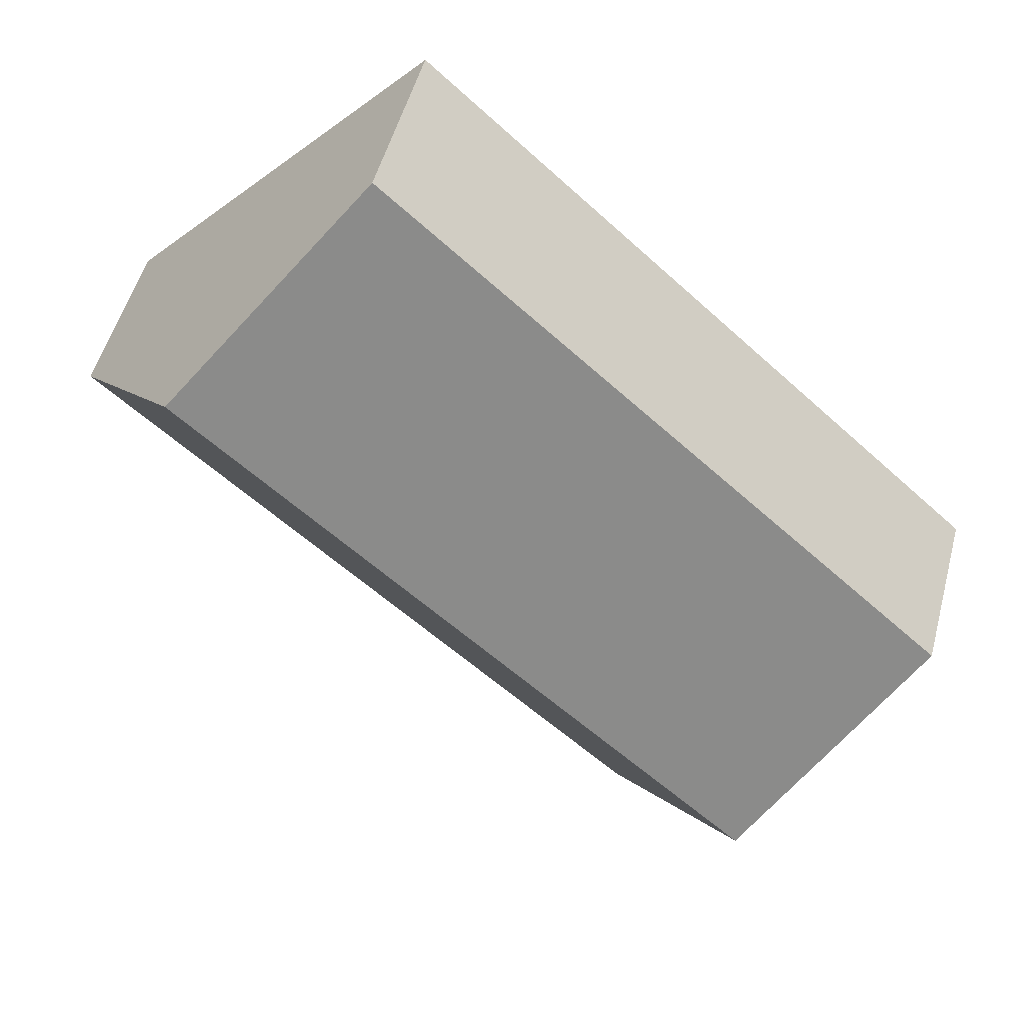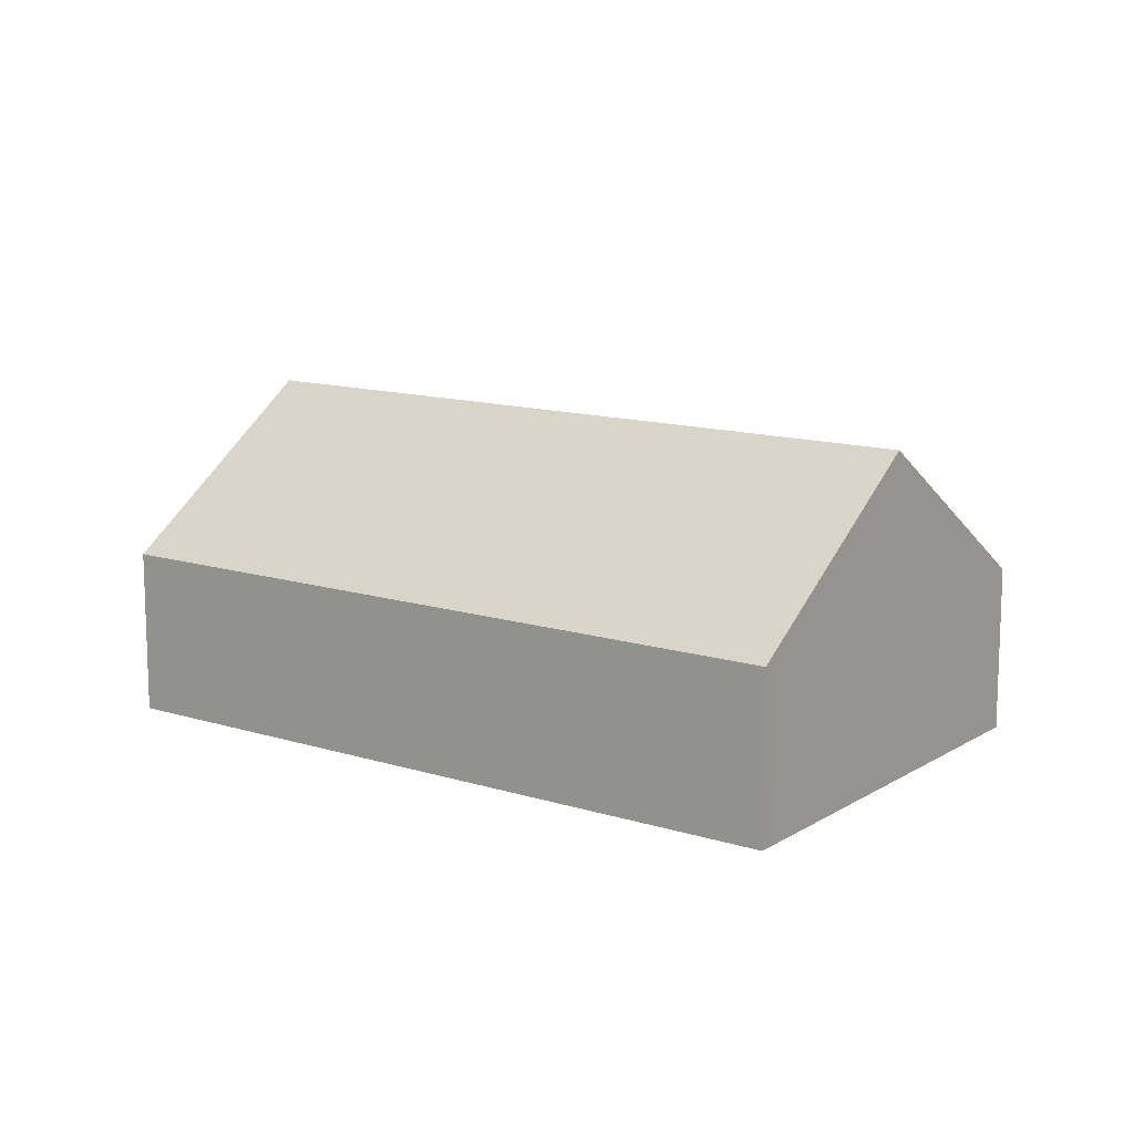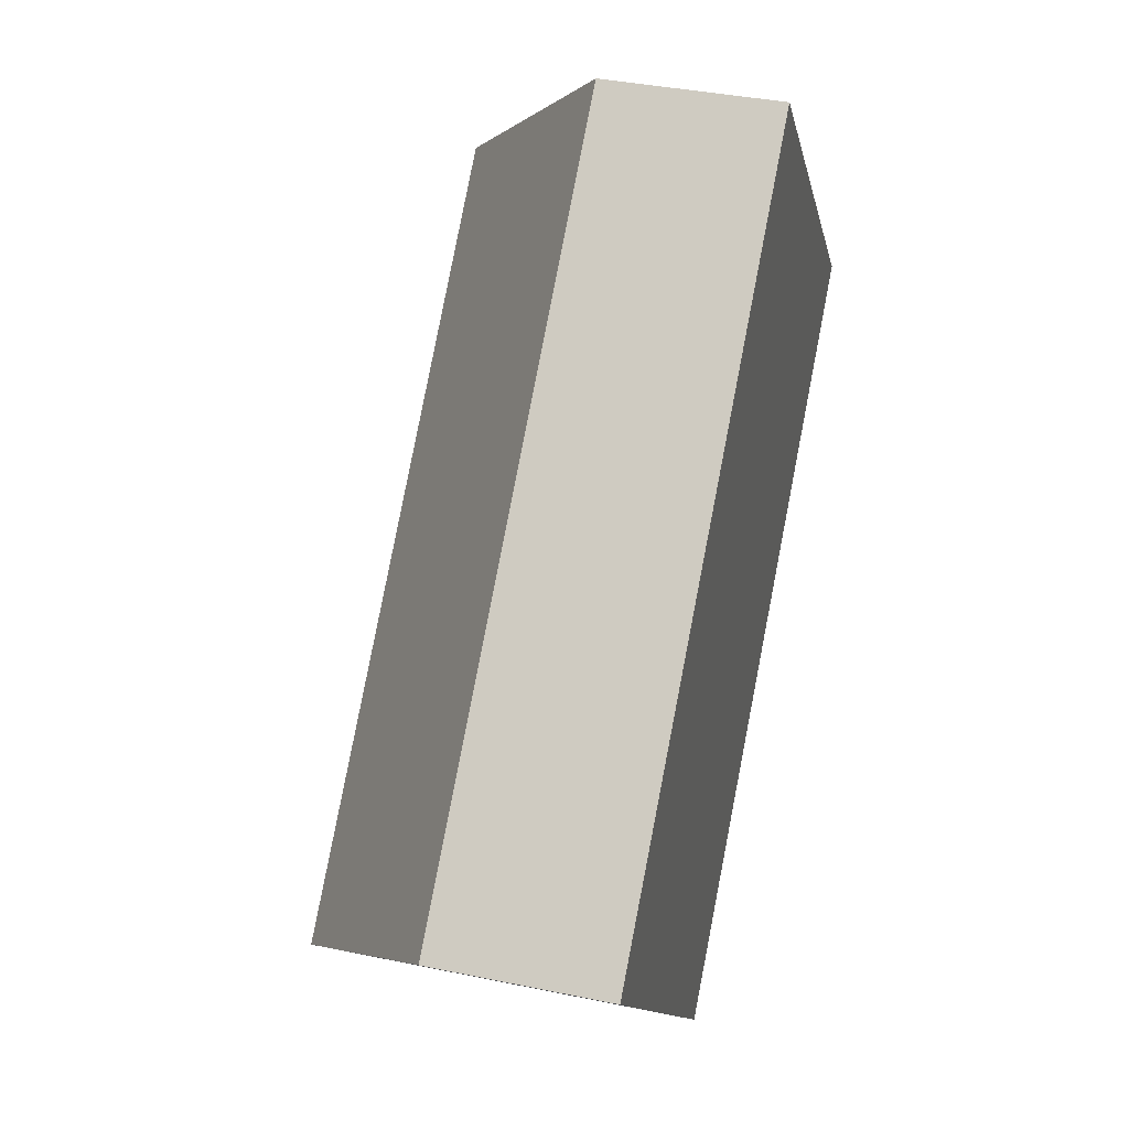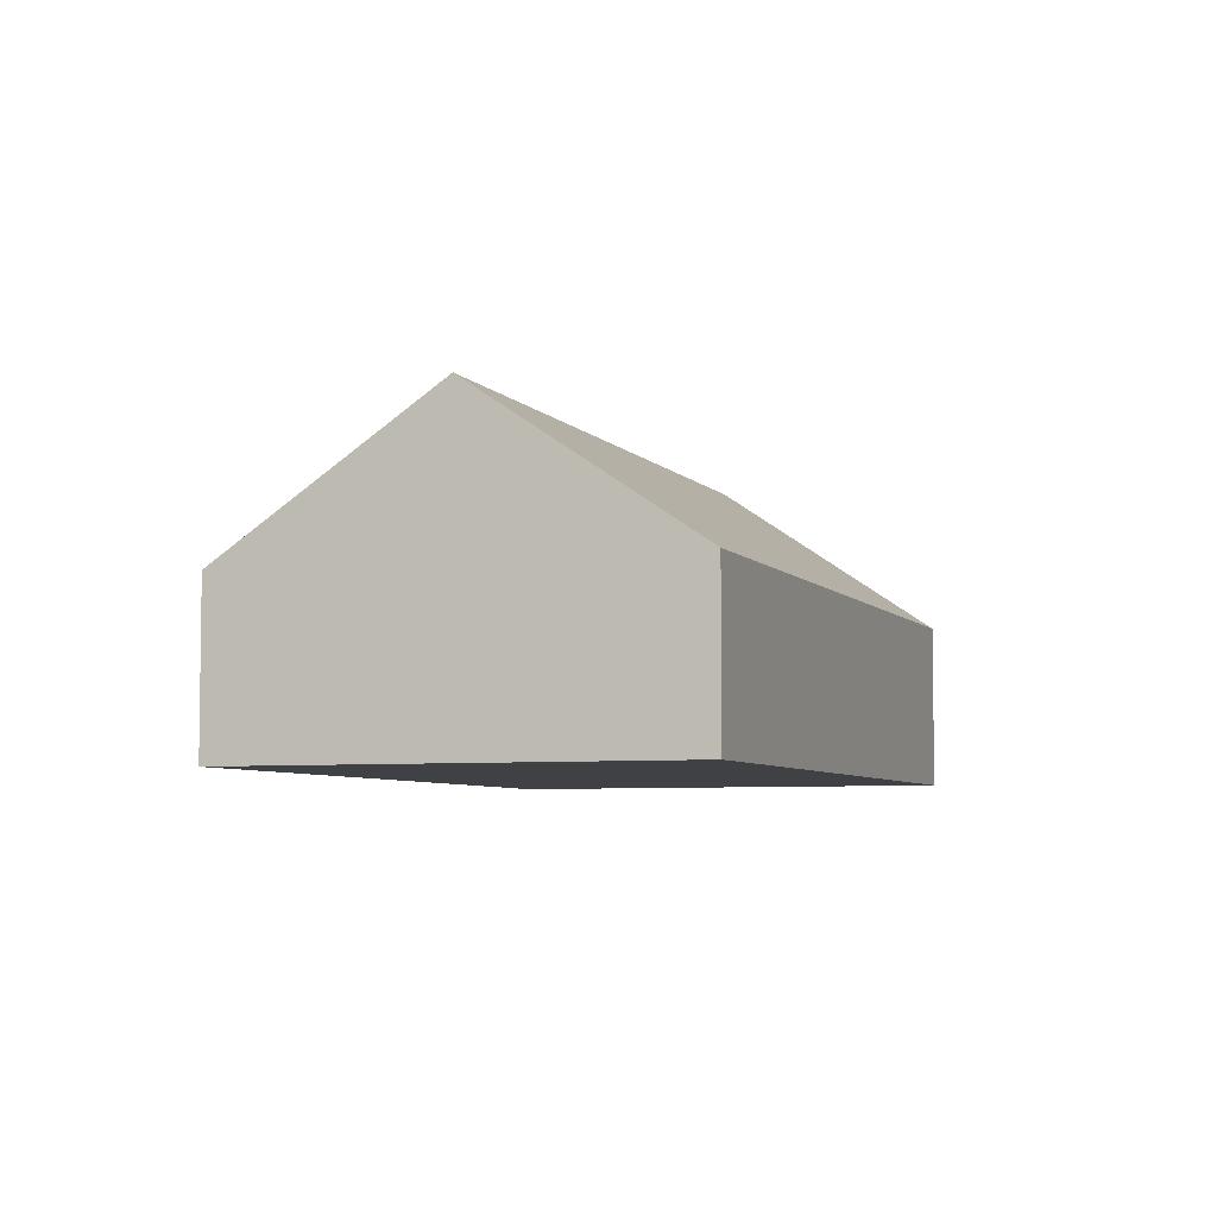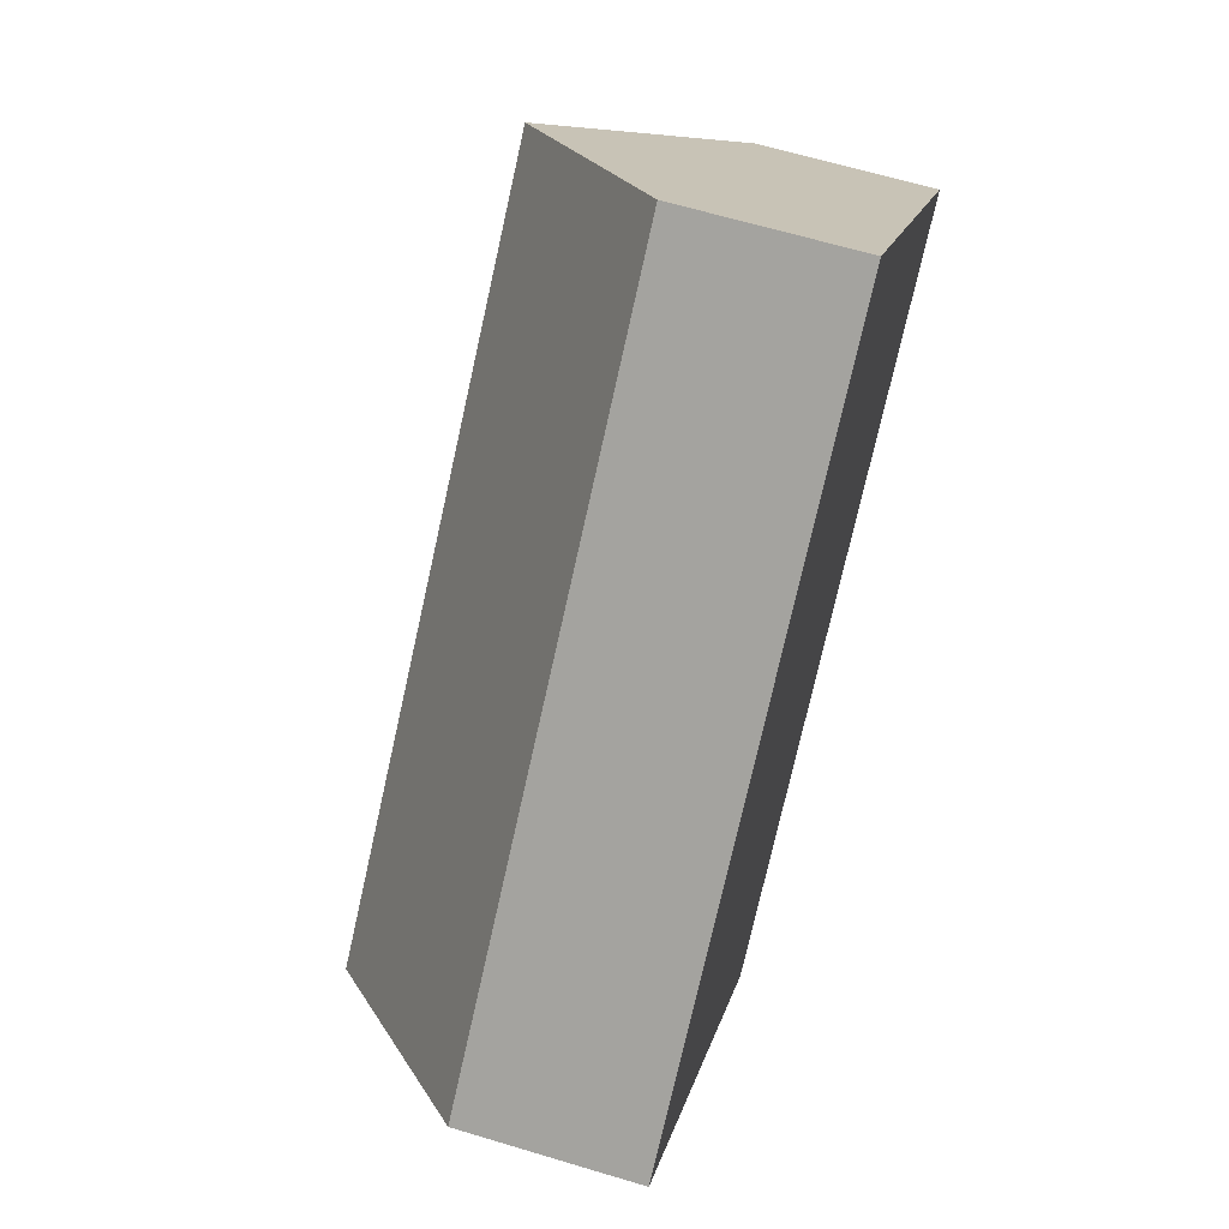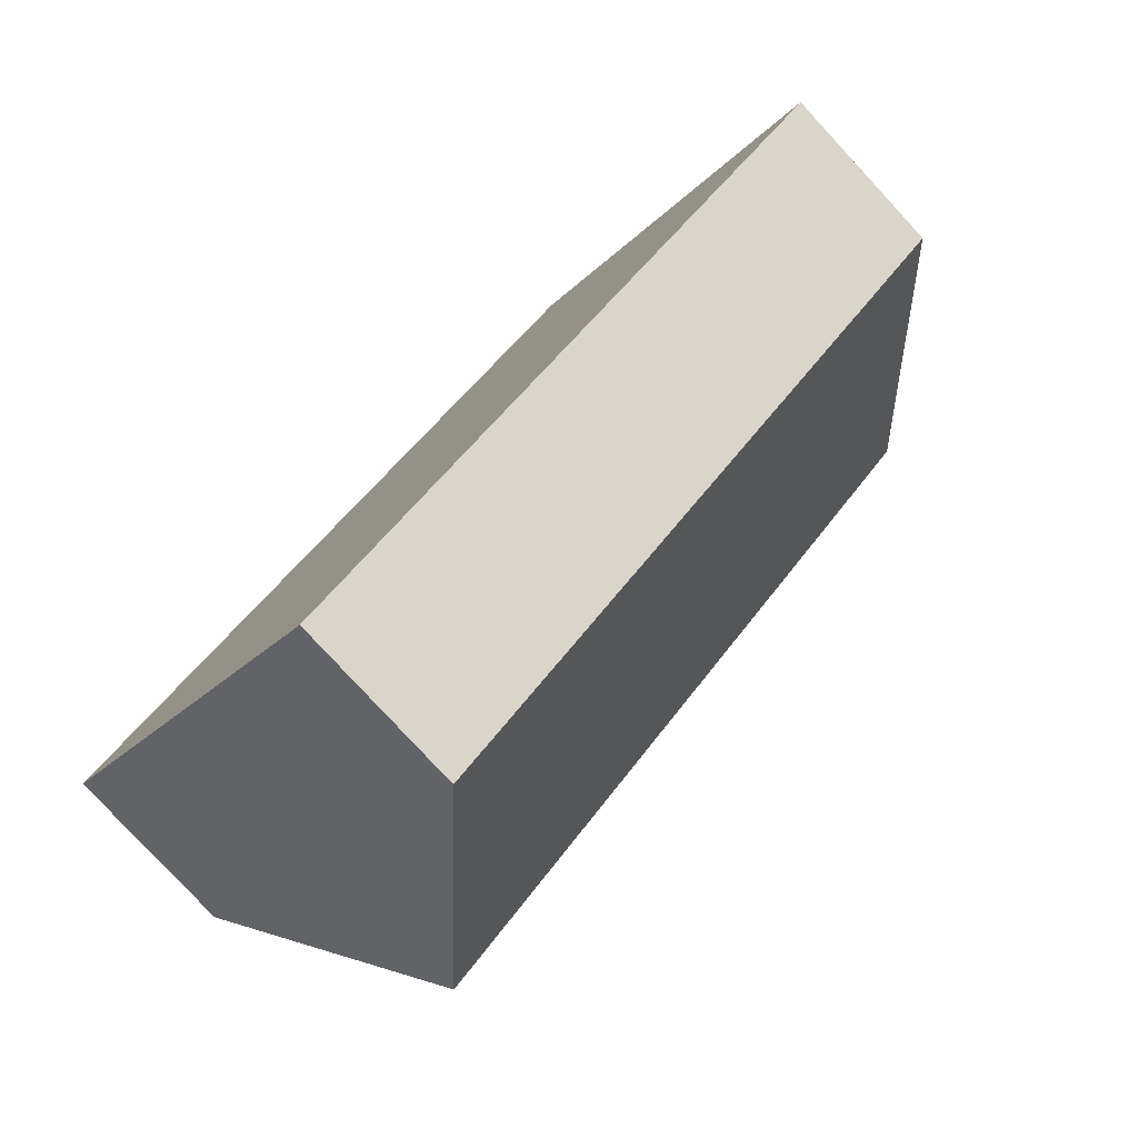
<metadata>
{"format":"obj","ext":"obj","renderer":"f3d","projection":"perspective","resolution":1024,"background":"white","views":[{"elev":51.3,"azim":-165.2,"up":"+Z"},{"elev":12.9,"azim":173.5,"up":"+Y"},{"elev":37.5,"azim":-75.1,"up":"+Z"},{"elev":-5.6,"azim":67.4,"up":"+Y"},{"elev":63.2,"azim":-73.0,"up":"+Z"},{"elev":-79.8,"azim":42.8,"up":"+Z"}]}
</metadata>
<code>
o BK39_500_012031_0061
v 271.6 75 -19.63
v 341.4 144.8 -96.2
v 411.2 75 -172.8
v 160.1 75 -402.6
v 20.06 75 -249
v 90.08 145 -325.8
v 271.6 0 -19.63
v 411.2 0 -172.8
v 160.1 0 -402.6
v 20.06 0 -249
f 1 5 6 2
f 2 6 4 3
f 1 2 3
f 4 6 5
f 7 8 9 10
f 1 7 8 3
f 3 8 9 4
f 4 9 10 5
f 5 10 7 1

</code>
